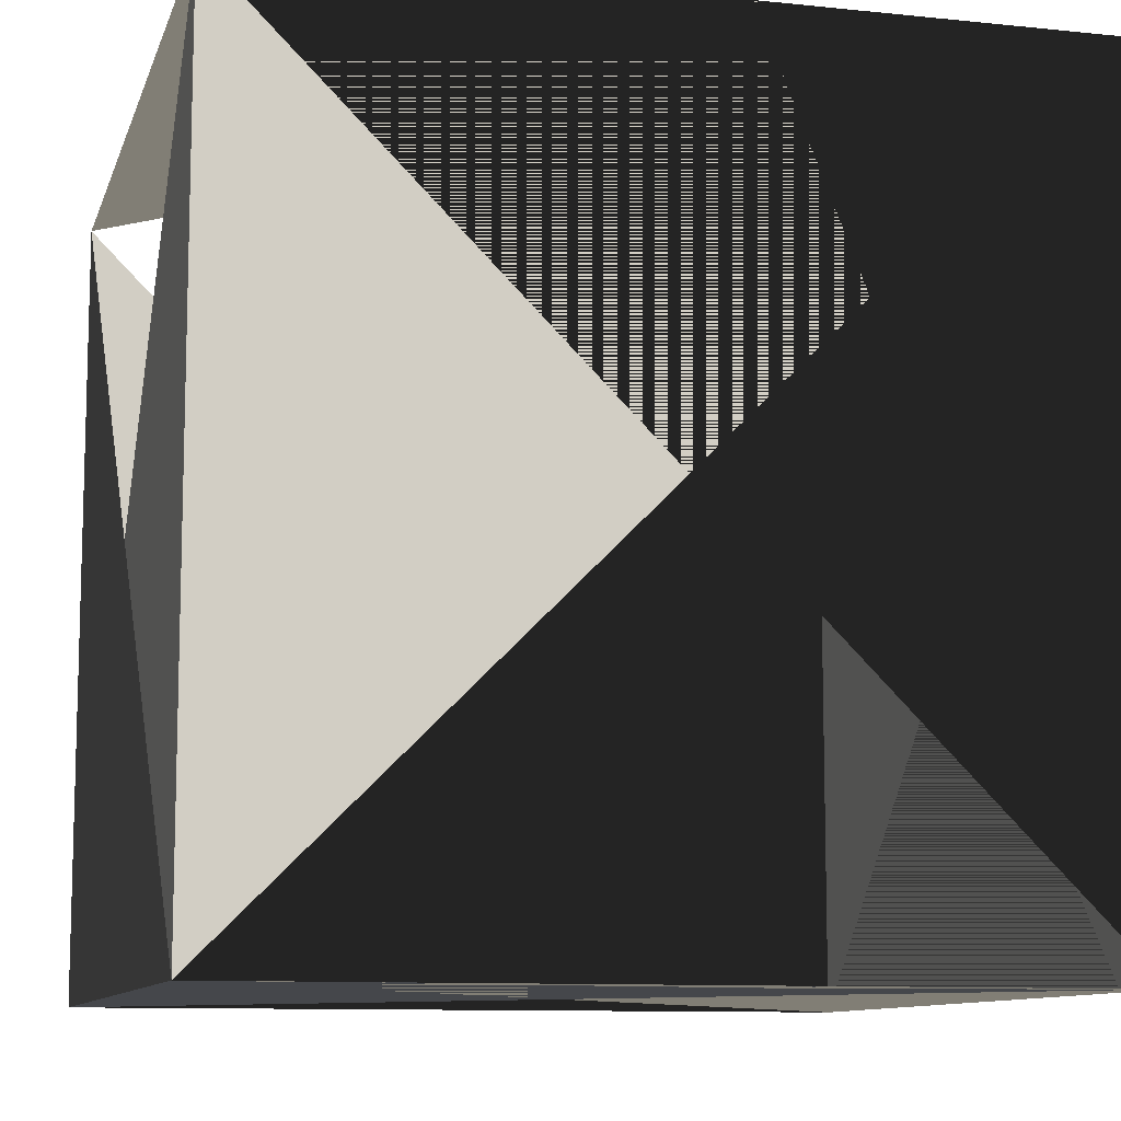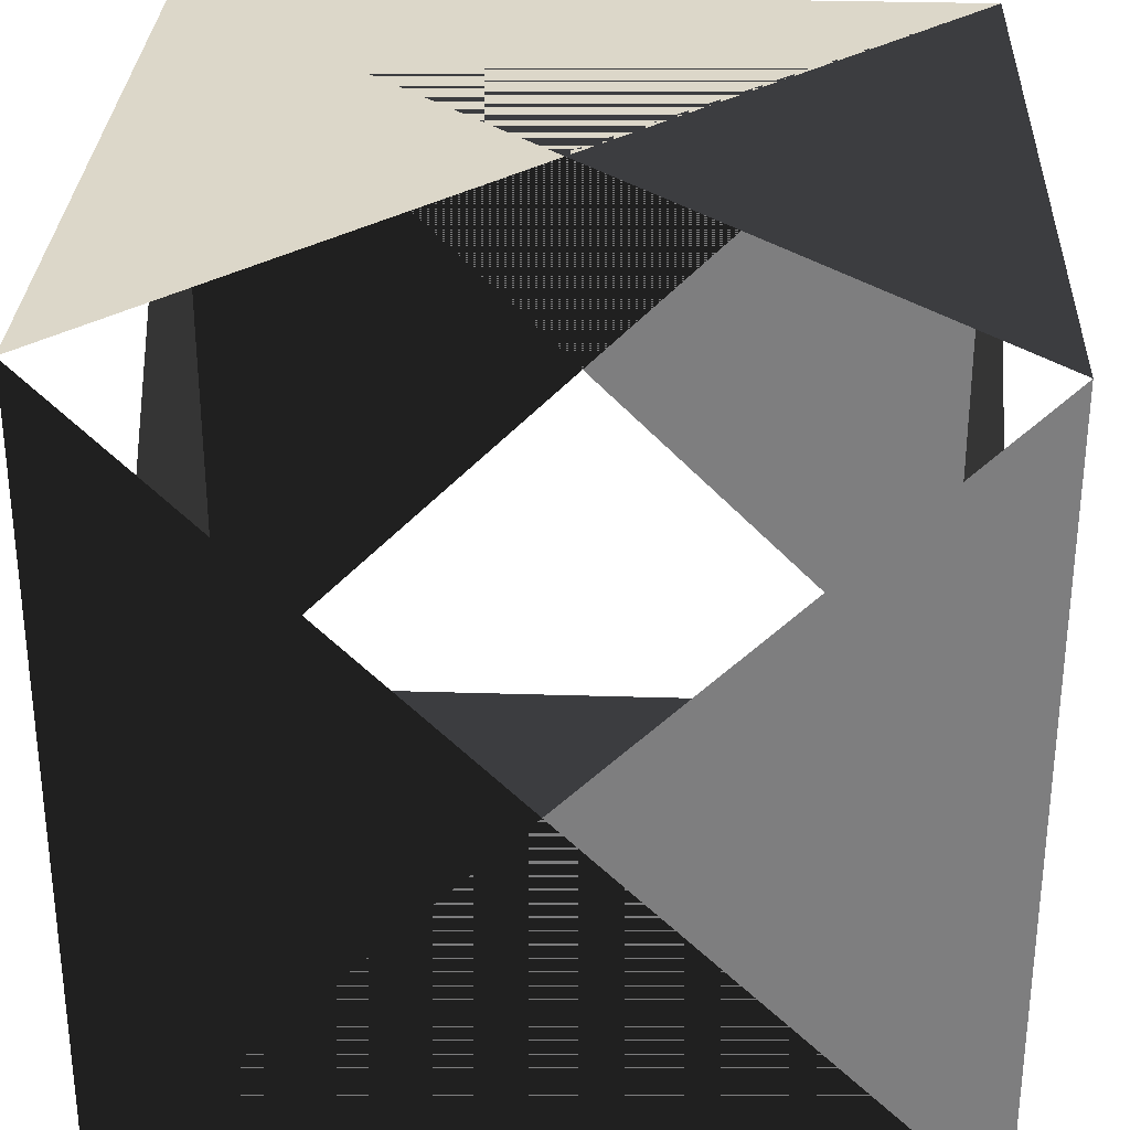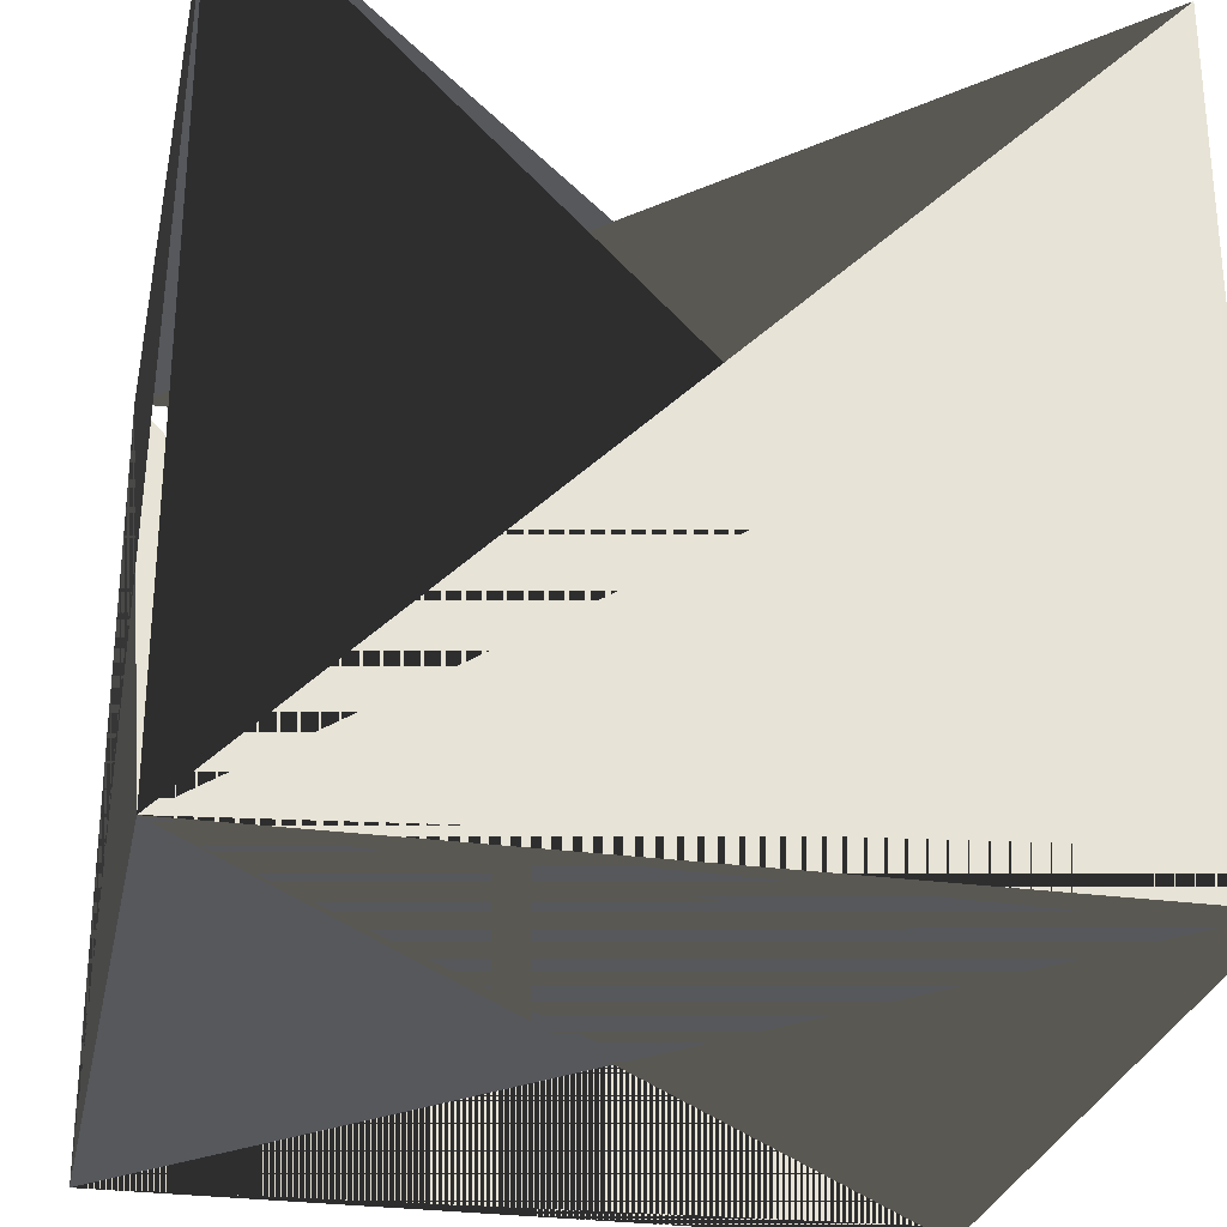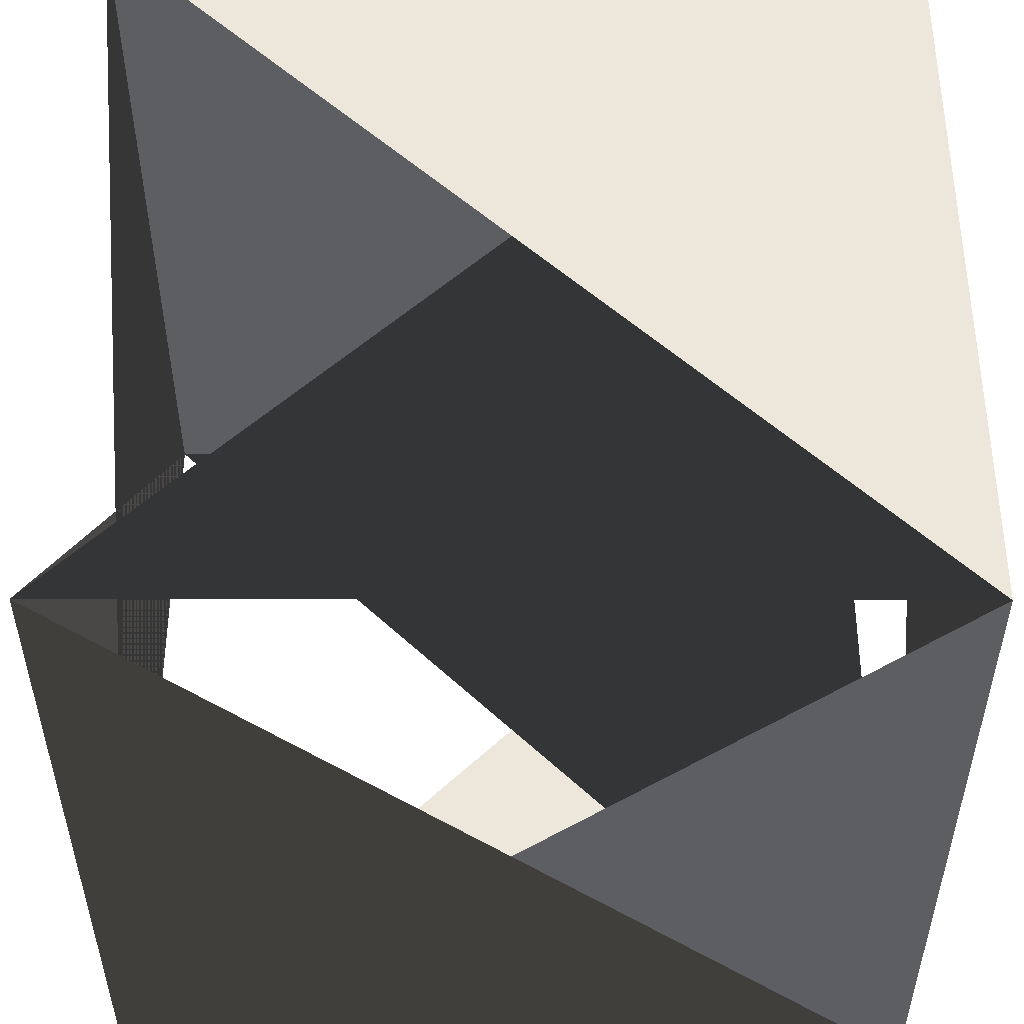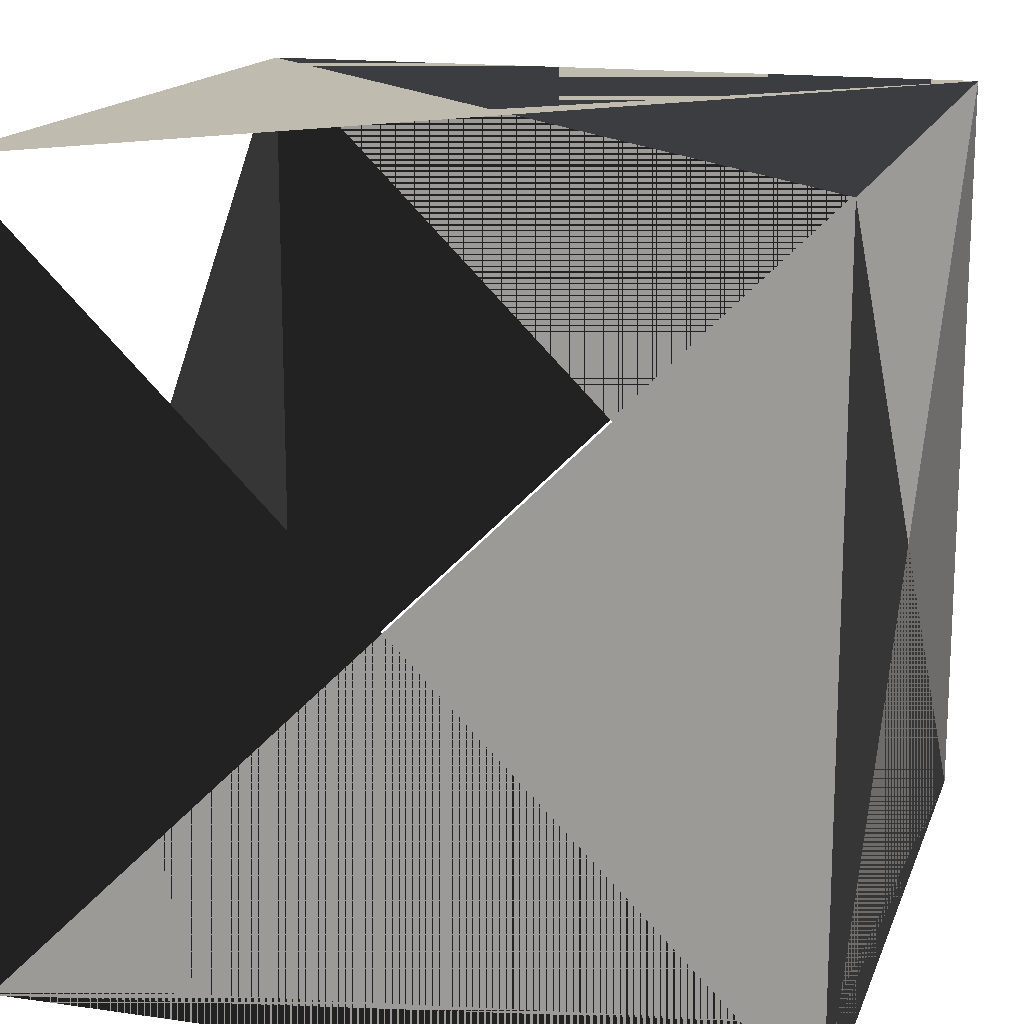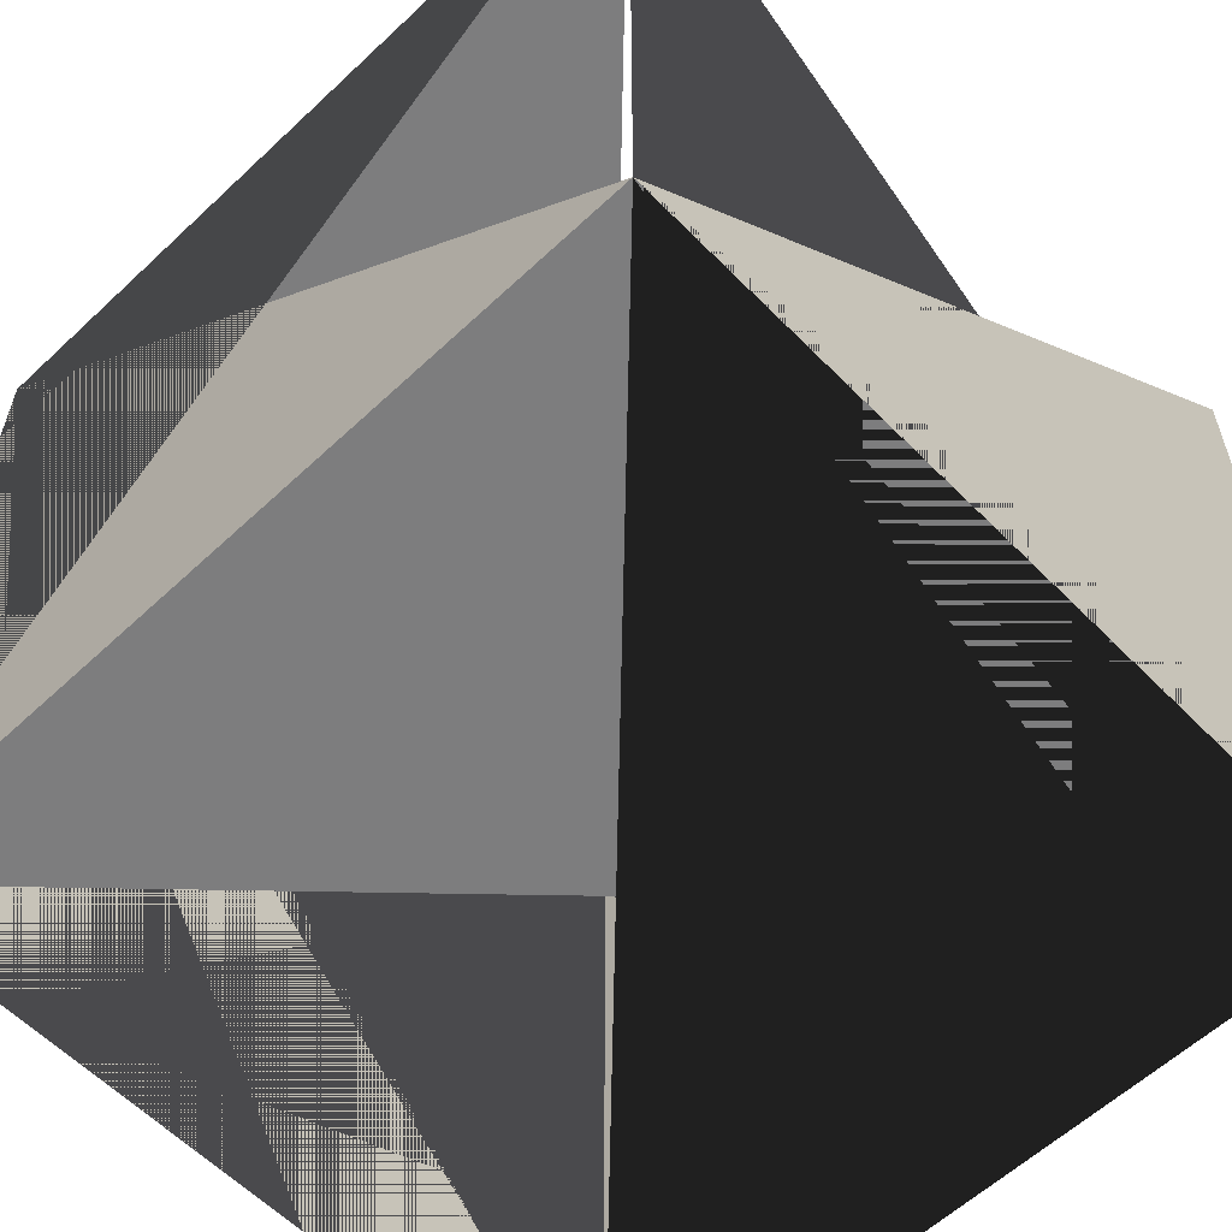
<metadata>
{"format":"obj","ext":"obj","renderer":"f3d","projection":"perspective","resolution":1024,"background":"white","views":[{"elev":-10.2,"azim":165.2,"up":"+Y"},{"elev":30.3,"azim":2.6,"up":"+Y"},{"elev":-28.0,"azim":168.3,"up":"+Z"},{"elev":52.1,"azim":90.1,"up":"+Y"},{"elev":16.0,"azim":16.4,"up":"+Y"},{"elev":-59.2,"azim":133.9,"up":"+Z"}]}
</metadata>
<code>
o Grass_Block_Cube
v 0.5 -0.5 -0.5
v 0.5 -0.5 0.5
v -0.5 -0.5 -0.5
v -0.5 -0.5 0.5
v 0.5 0.5 -0.5
v 0.5 0.5 0.5
v -0.5 0.5 -0.5
v -0.5 0.5 0.5
f 1 2 3 4
f 5 6 7 8
f 1 5 2 6
f 2 6 4 8
f 3 7 4 8
f 5 1 7 3

</code>
